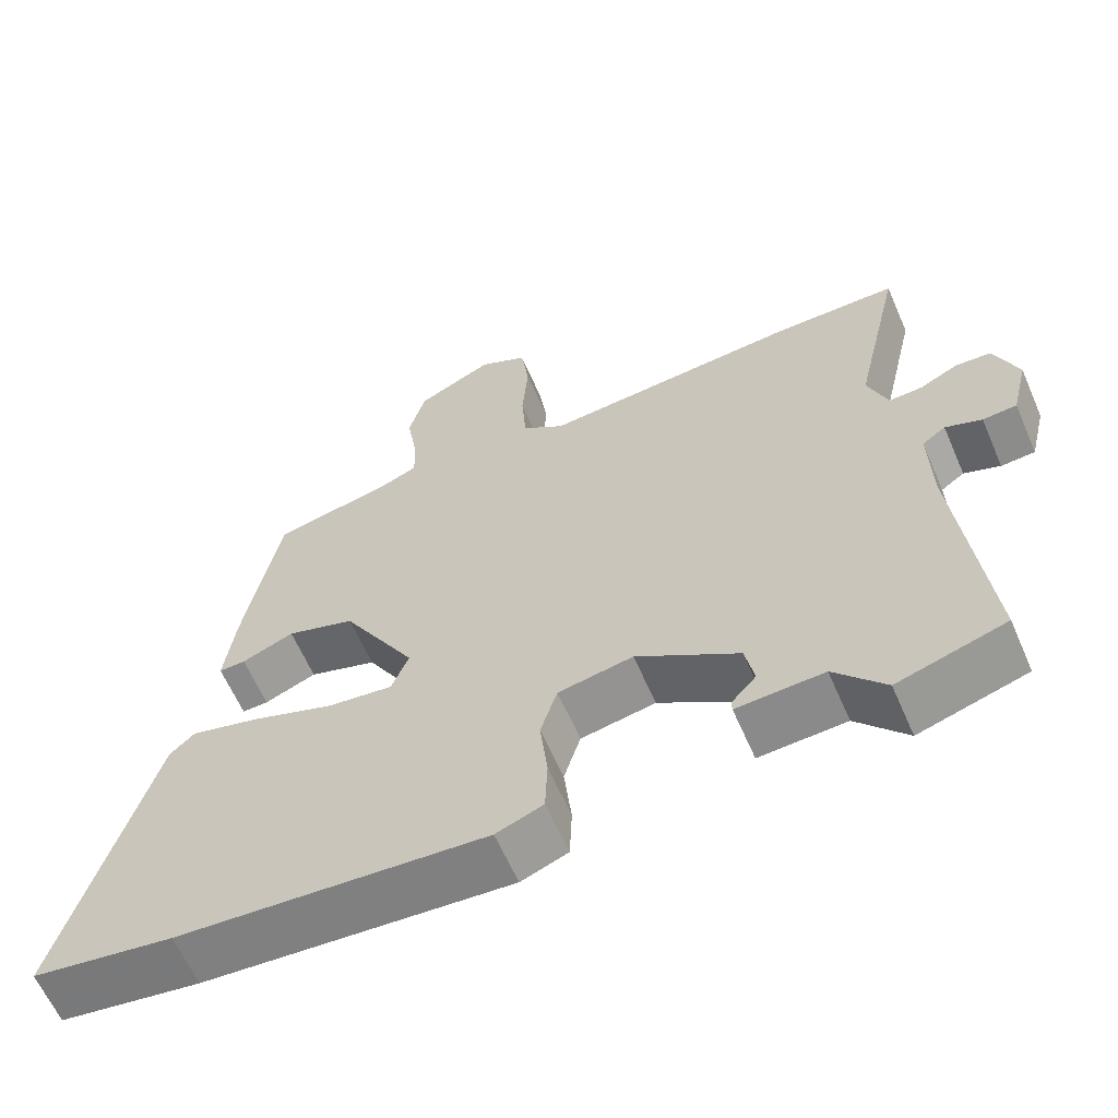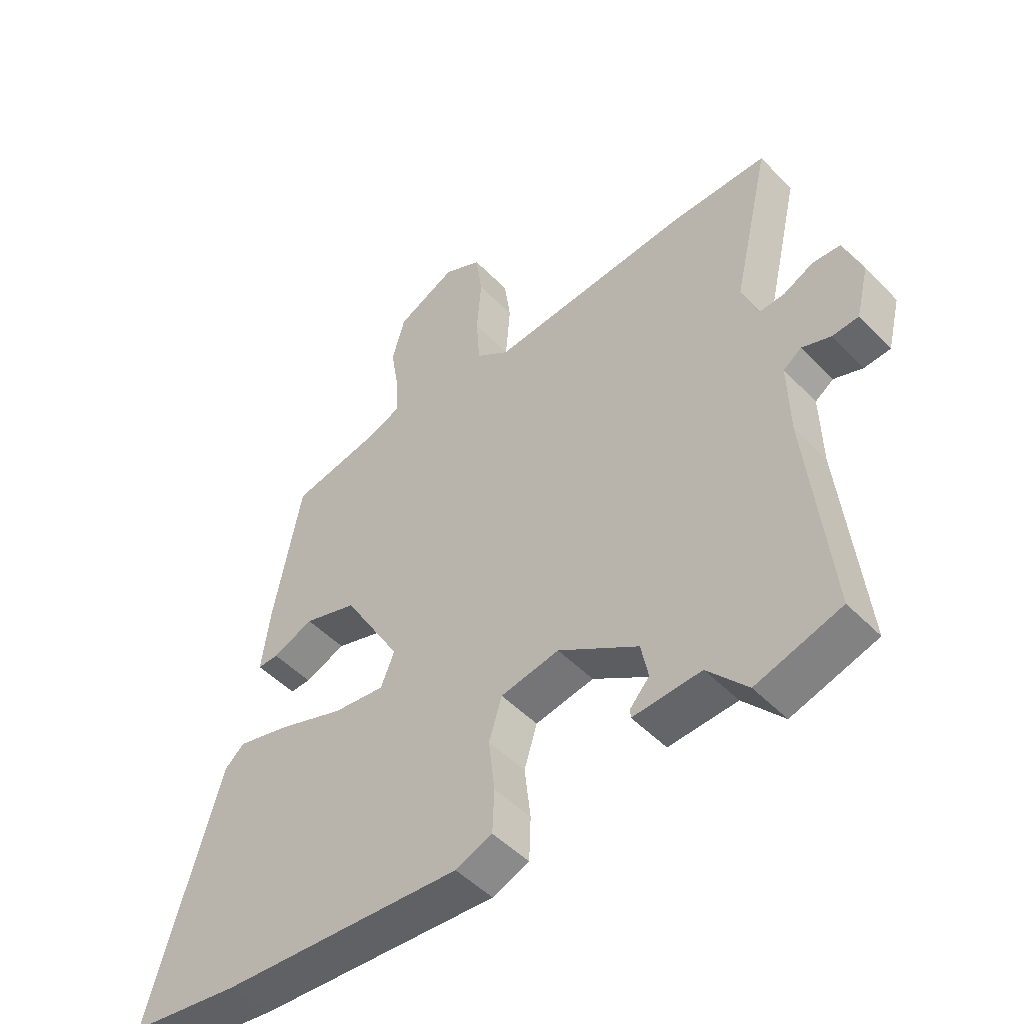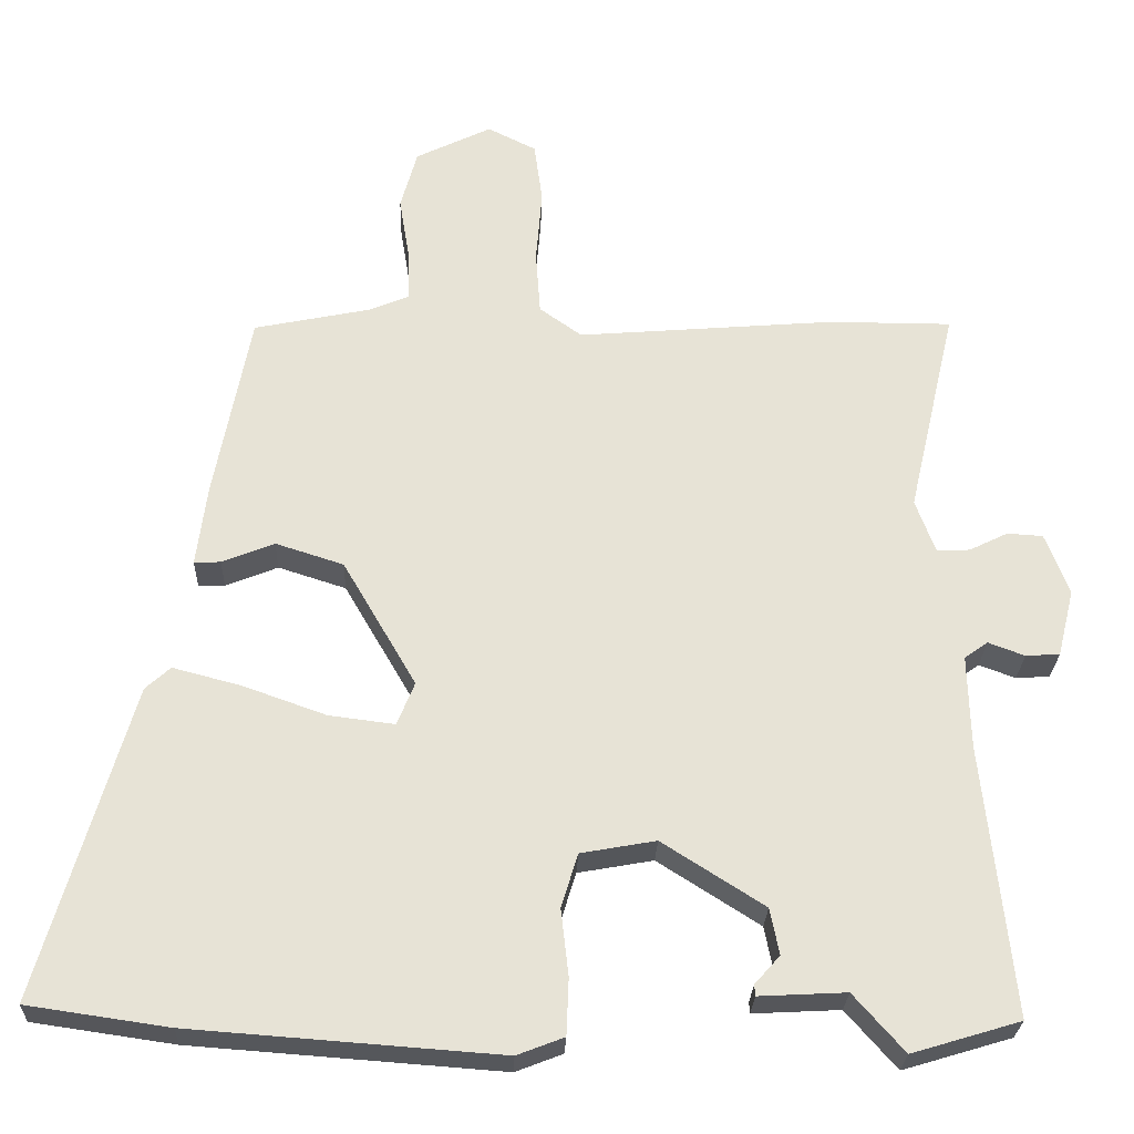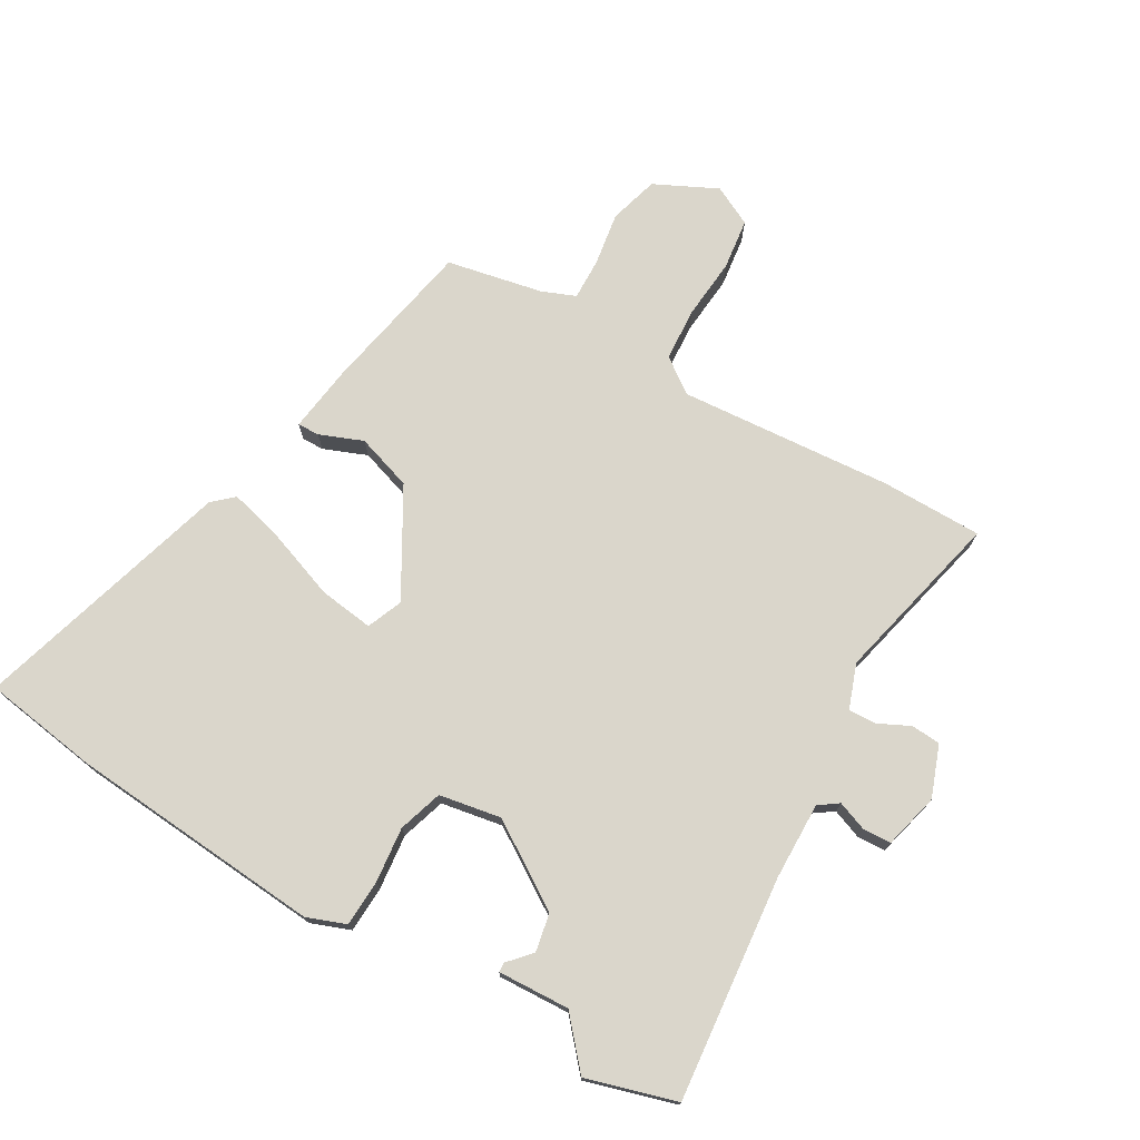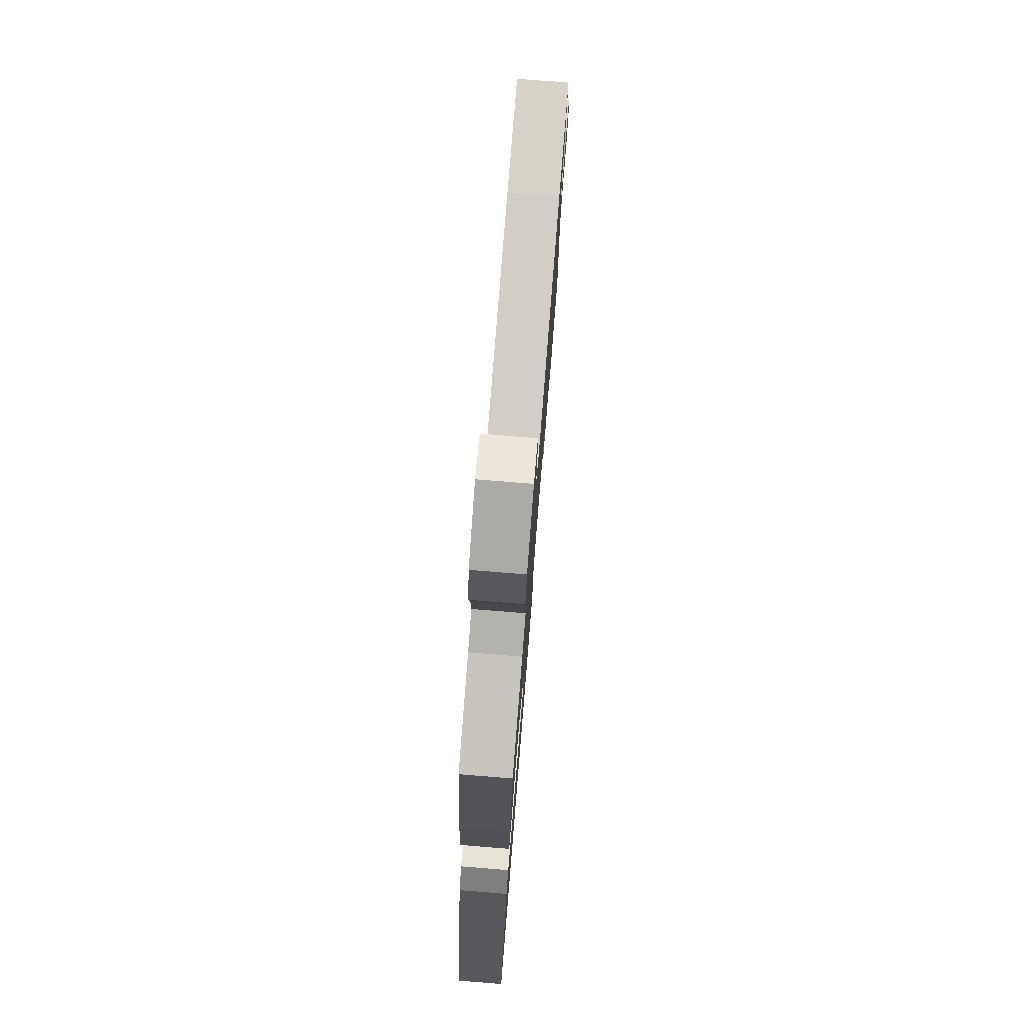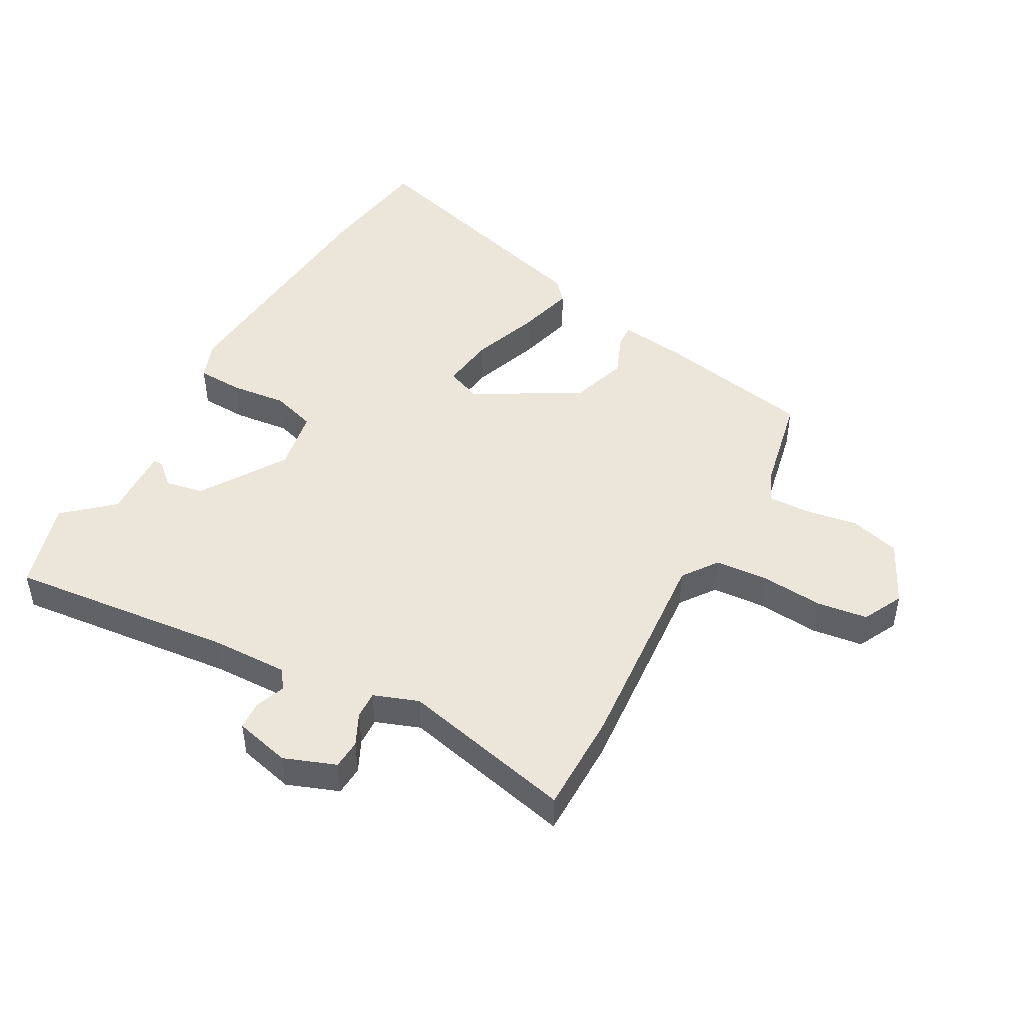
<metadata>
{"format":"obj","ext":"obj","renderer":"f3d","projection":"perspective","resolution":1024,"background":"white","views":[{"elev":-62.2,"azim":-156.5,"up":"+Z"},{"elev":-49.3,"azim":-138.3,"up":"+Z"},{"elev":-26.5,"azim":178.0,"up":"+Z"},{"elev":74.0,"azim":-149.6,"up":"+Y"},{"elev":77.6,"azim":94.6,"up":"+Z"},{"elev":47.0,"azim":-61.0,"up":"+Y"}]}
</metadata>
<code>
v -0.41 0.07 -0.527
v -0.553 0.07 -0.484
v -0.515 0.07 -0.126
v -0.512 0.07 -0.002
v -0.543 0.07 0.02
v -0.591 0.07 0.002
v -0.636 0.07 0.005
v -0.658 0.07 0.094
v -0.627 0.07 0.176
v -0.58 0.07 0.179
v -0.529 0.07 0.154
v -0.485 0.07 0.152
v -0.459 0.07 0.223
v -0.523 0.07 0.5
v -0.36 0.07 0.5
v -0.019 0.07 0.472
v 0.037 0.07 0.512
v 0.043 0.07 0.597
v 0.035 0.07 0.695
v 0.046 0.07 0.776
v 0.11 0.07 0.808
v 0.21 0.07 0.759
v 0.232 0.07 0.68
v 0.218 0.07 0.594
v 0.216 0.07 0.528
v 0.269 0.07 0.506
v 0.423 0.07 0.474
v 0.47 0.07 0.226
v 0.484 0.07 0.118
v 0.449 0.07 0.119
v 0.38 0.07 0.147
v 0.29 0.07 0.118
v 0.193 0.07 -0.049
v 0.216 0.07 -0.106
v 0.303 0.07 -0.095
v 0.412 0.07 -0.056
v 0.503 0.07 -0.032
v 0.536 0.07 -0.062
v 0.656 0.07 -0.477
v 0.47 0.07 -0.504
v 0.063 0.07 -0.534
v 0.001 0.07 -0.51
v -0.002 0.07 -0.436
v 0.008 0.07 -0.347
v -0.014 0.07 -0.276
v -0.113 0.07 -0.258
v -0.248 0.07 -0.344
v -0.26 0.07 -0.405
v -0.227 0.07 -0.442
v -0.228 0.07 -0.457
v -0.343 0.07 -0.451
v -0.41 0 -0.527
v -0.553 0 -0.484
v -0.515 0 -0.126
v -0.512 0 -0.002
v -0.543 0 0.02
v -0.591 0 0.002
v -0.636 0 0.005
v -0.658 0 0.094
v -0.627 0 0.176
v -0.58 0 0.179
v -0.529 0 0.154
v -0.485 0 0.152
v -0.459 0 0.223
v -0.523 0 0.5
v -0.36 0 0.5
v -0.019 0 0.472
v 0.037 0 0.512
v 0.043 0 0.597
v 0.035 0 0.695
v 0.046 0 0.776
v 0.11 0 0.808
v 0.21 0 0.759
v 0.232 0 0.68
v 0.218 0 0.594
v 0.216 0 0.528
v 0.269 0 0.506
v 0.423 0 0.474
v 0.47 0 0.226
v 0.484 0 0.118
v 0.449 0 0.119
v 0.38 0 0.147
v 0.29 0 0.118
v 0.193 0 -0.049
v 0.216 0 -0.106
v 0.303 0 -0.095
v 0.412 0 -0.056
v 0.503 0 -0.032
v 0.536 0 -0.062
v 0.656 0 -0.477
v 0.47 0 -0.504
v 0.063 0 -0.534
v 0.001 0 -0.51
v -0.002 0 -0.436
v 0.008 0 -0.347
v -0.014 0 -0.276
v -0.113 0 -0.258
v -0.248 0 -0.344
v -0.26 0 -0.405
v -0.227 0 -0.442
v -0.228 0 -0.457
v -0.343 0 -0.451
f 48 49 50 51
f 47 48 51
f 42 43 44
f 41 42 44
f 40 41 44
f 39 40 44
f 38 39 44
f 37 38 44
f 36 37 44
f 35 36 44
f 34 35 44 45
f 33 34 45 46
f 29 30 31
f 28 29 31
f 27 28 31
f 26 27 31
f 25 26 31 32
f 22 23 24
f 21 22 24
f 20 21 24
f 19 20 24
f 18 19 24
f 17 18 24 25
f 33 46 47
f 32 33 47
f 25 32 47
f 17 25 47
f 16 17 47
f 9 10 11
f 8 9 11
f 7 8 11
f 6 7 11
f 5 6 11
f 4 5 11 12
f 3 4 12 13
f 2 3 13
f 1 2 13
f 51 1 13
f 15 16 47
f 14 15 47
f 13 14 47
f 13 47 51
f 102 101 100 99
f 102 99 98
f 95 94 93
f 95 93 92
f 95 92 91
f 95 91 90
f 95 90 89
f 95 89 88
f 95 88 87
f 95 87 86
f 96 95 86 85
f 97 96 85 84
f 82 81 80
f 82 80 79
f 82 79 78
f 82 78 77
f 83 82 77 76
f 75 74 73
f 75 73 72
f 75 72 71
f 75 71 70
f 75 70 69
f 76 75 69 68
f 98 97 84
f 98 84 83
f 98 83 76
f 98 76 68
f 98 68 67
f 62 61 60
f 62 60 59
f 62 59 58
f 62 58 57
f 62 57 56
f 63 62 56 55
f 64 63 55 54
f 64 54 53
f 64 53 52
f 64 52 102
f 98 67 66
f 98 66 65
f 98 65 64
f 102 98 64
f 1 52 53 2
f 2 53 54 3
f 3 54 55 4
f 4 55 56 5
f 5 56 57 6
f 6 57 58 7
f 7 58 59 8
f 8 59 60 9
f 9 60 61 10
f 10 61 62 11
f 11 62 63 12
f 12 63 64 13
f 13 64 65 14
f 14 65 66 15
f 15 66 67 16
f 16 67 68 17
f 17 68 69 18
f 18 69 70 19
f 19 70 71 20
f 20 71 72 21
f 21 72 73 22
f 22 73 74 23
f 23 74 75 24
f 24 75 76 25
f 25 76 77 26
f 26 77 78 27
f 27 78 79 28
f 28 79 80 29
f 29 80 81 30
f 30 81 82 31
f 31 82 83 32
f 32 83 84 33
f 33 84 85 34
f 34 85 86 35
f 35 86 87 36
f 36 87 88 37
f 37 88 89 38
f 38 89 90 39
f 39 90 91 40
f 40 91 92 41
f 41 92 93 42
f 42 93 94 43
f 43 94 95 44
f 44 95 96 45
f 45 96 97 46
f 46 97 98 47
f 47 98 99 48
f 48 99 100 49
f 49 100 101 50
f 50 101 102 51
f 51 102 52 1

</code>
